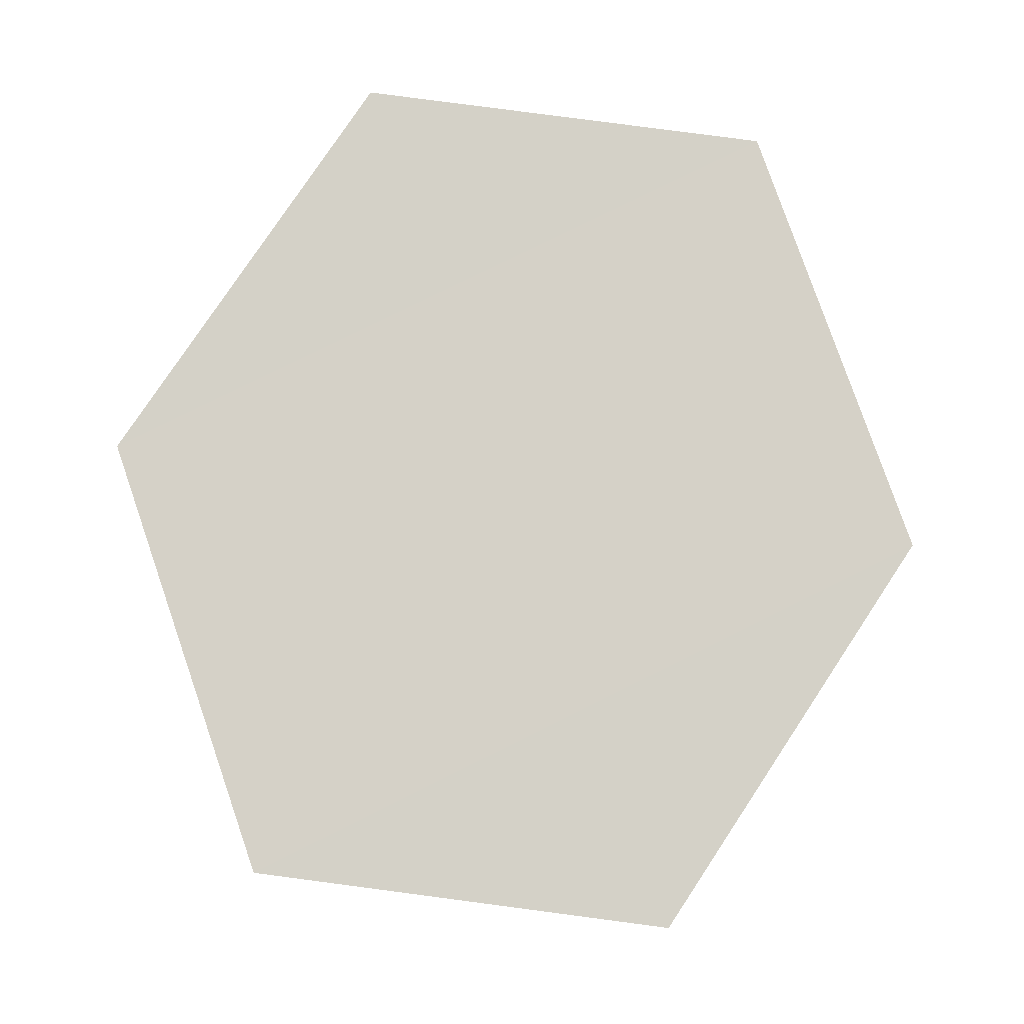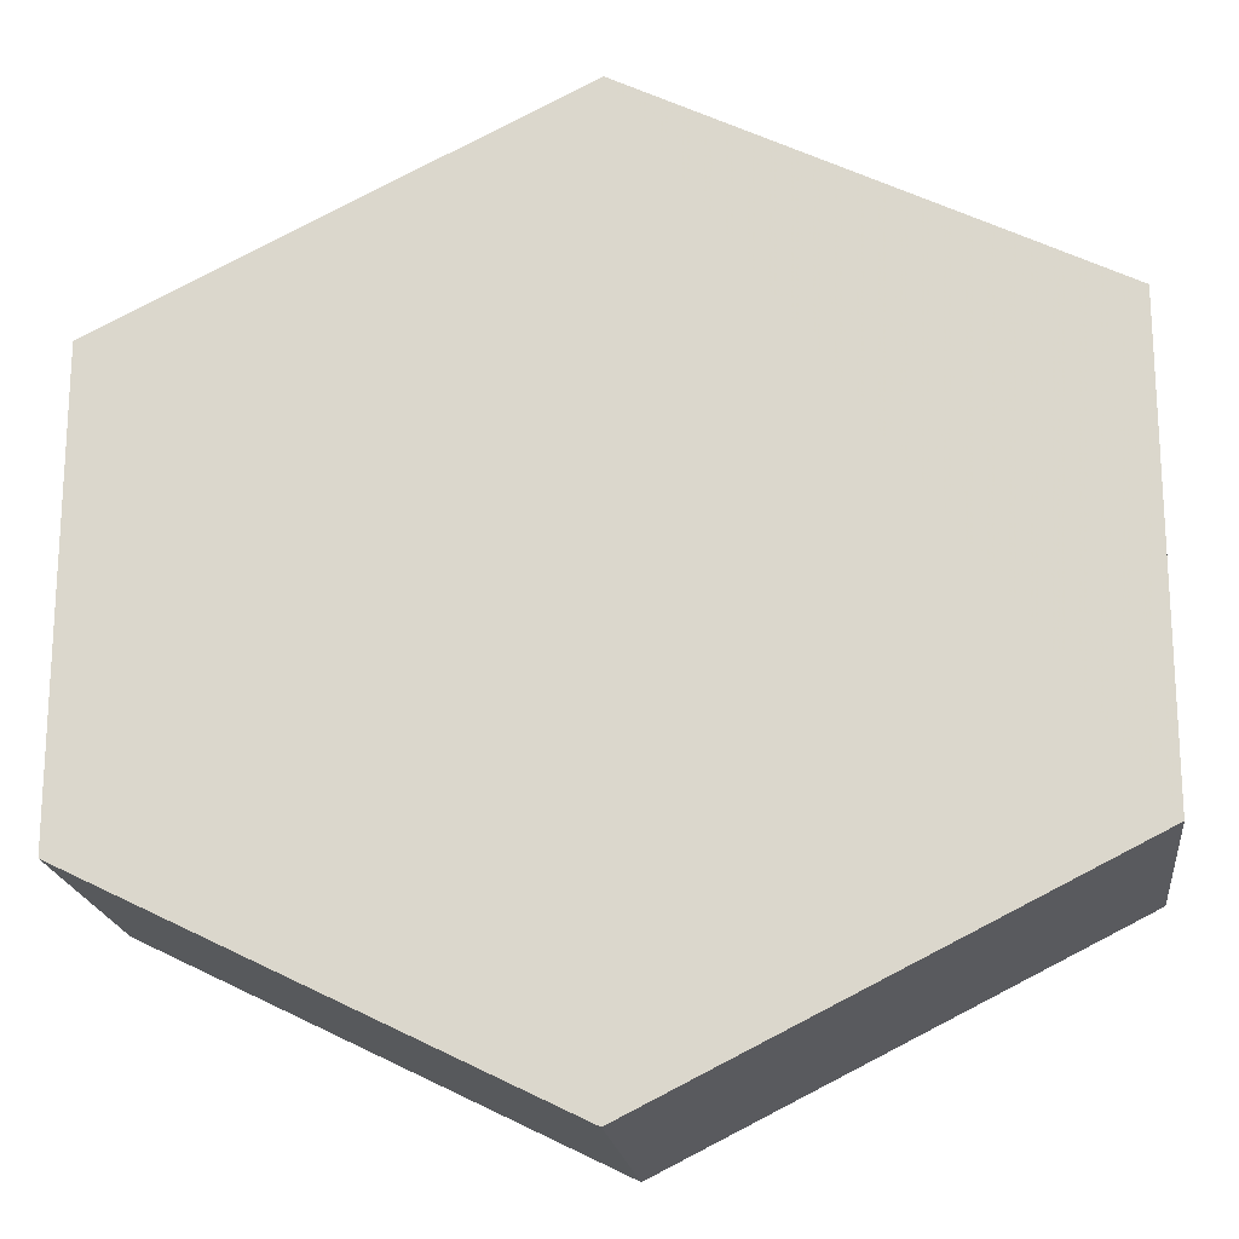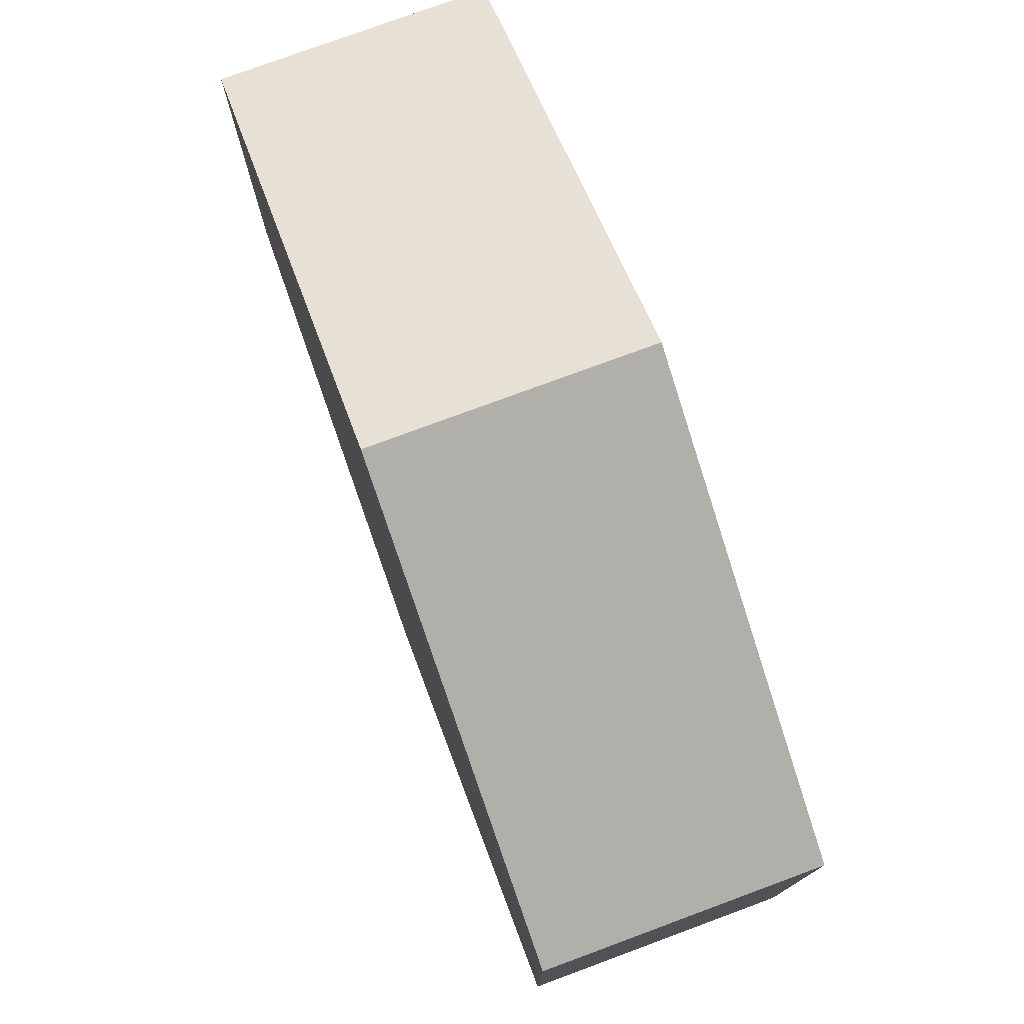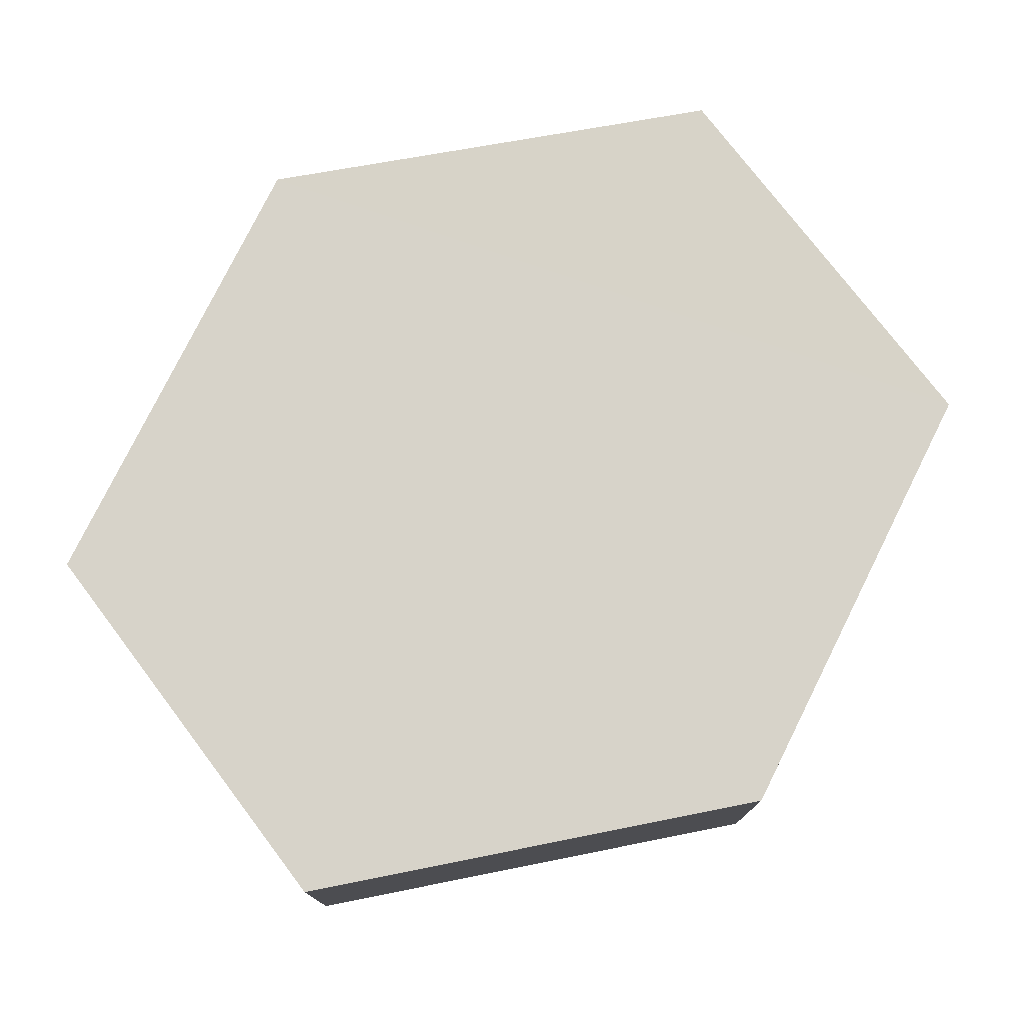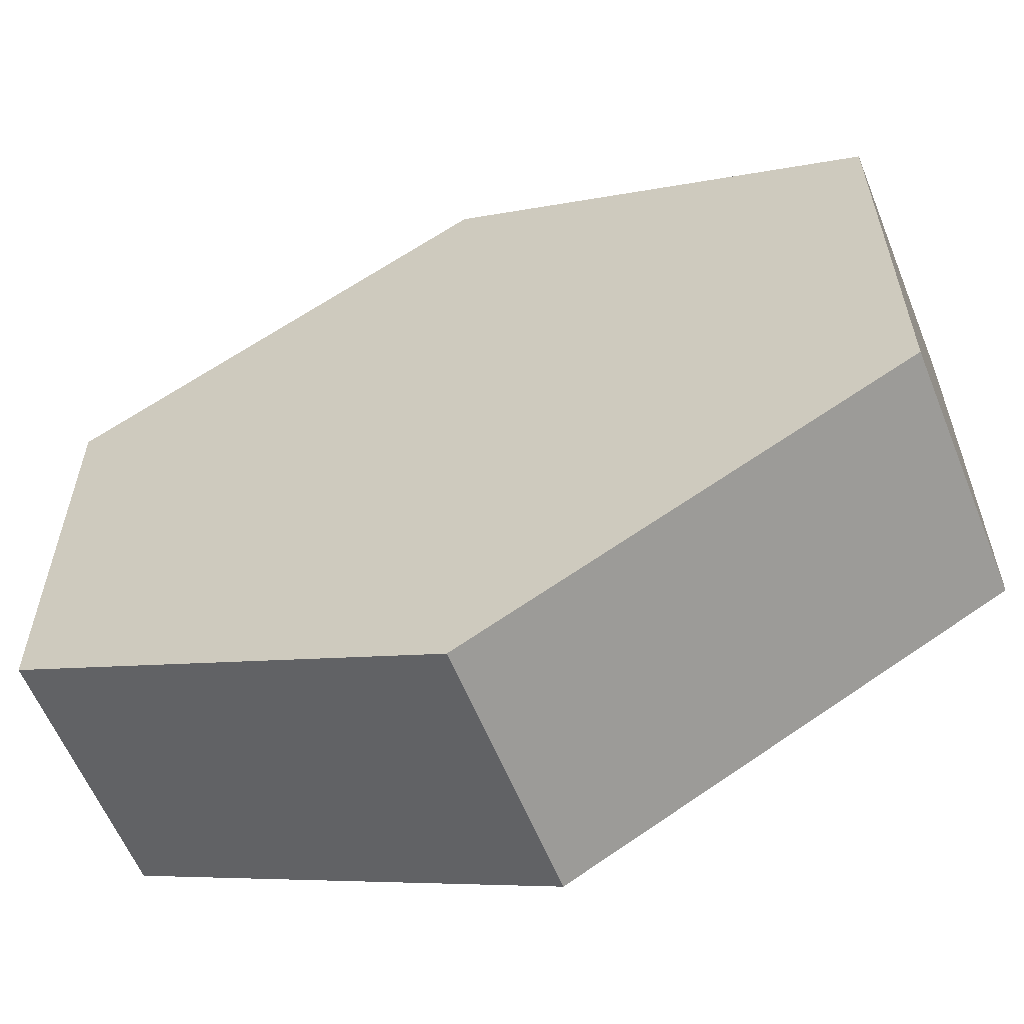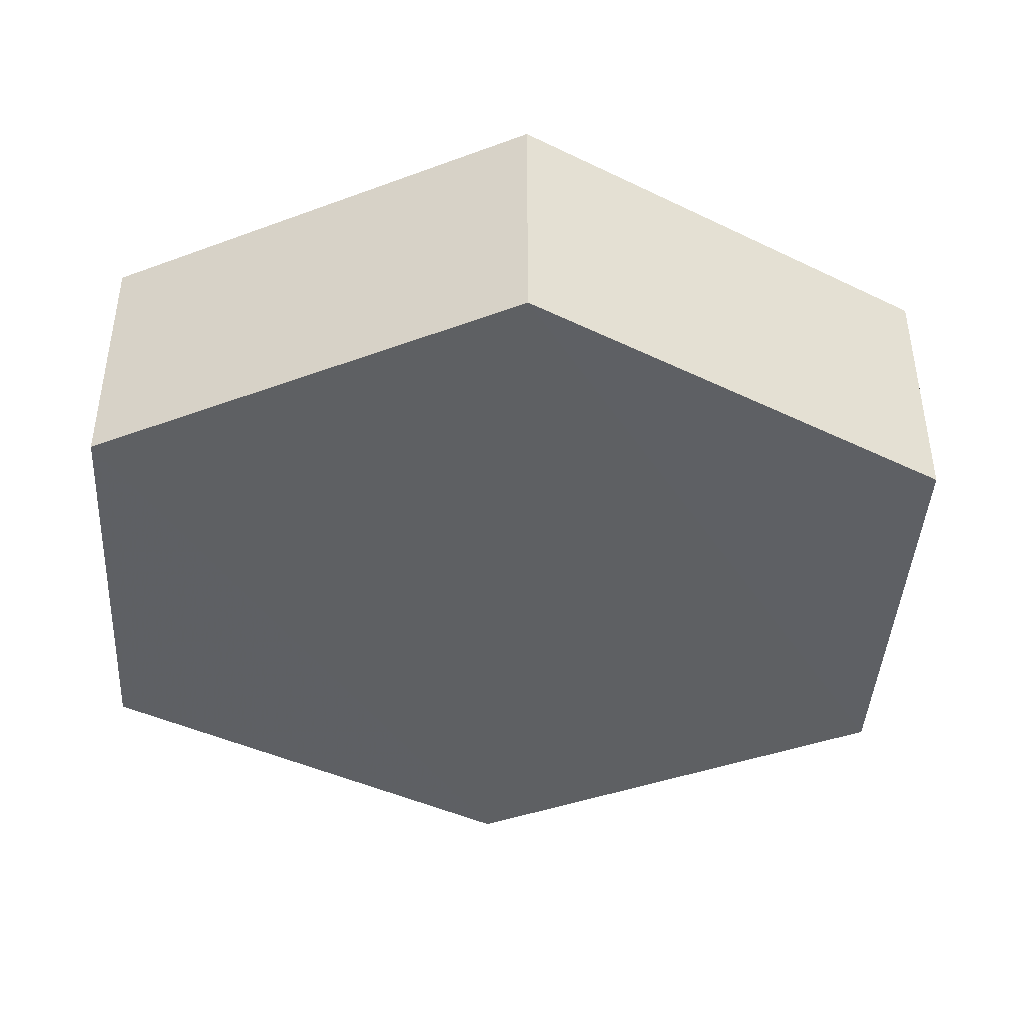
<metadata>
{"format":"obj","ext":"obj","renderer":"f3d","projection":"perspective","resolution":1024,"background":"white","views":[{"elev":79.7,"azim":-82.7,"up":"+Z"},{"elev":-19.7,"azim":-173.2,"up":"+Y"},{"elev":77.2,"azim":70.0,"up":"+Y"},{"elev":76.3,"azim":-37.1,"up":"+Z"},{"elev":-59.5,"azim":22.2,"up":"+Y"},{"elev":-42.7,"azim":176.9,"up":"+Z"}]}
</metadata>
<code>
o 7341
v 2229 1856 14.66
v 2229 1856 14.65
v 2229 1856 14.66
v 2229 1856 14.66
v 2229 1856 14.66
v 2229 1856 14.66
v 2229 1856 14.66
v 2229 1856 14.66
v 2229 1856 14.66
v 2229 1856 14.66
v 2229 1856 14.65
v 2229 1856 14.65
v 2229 1856 14.65
v 2229 1856 14.65
v 2229 1856 14.65
v 2229 1856 14.66
v 2229 1856 14.65
v 2229 1856 14.65
v 2229 1856 14.65
v 2229 1856 14.65
v 2229 1856 14.65
v 2229 1856 14.65
v 2229 1856 14.65
v 2229 1856 14.66
v 2229 1856 14.65
v 2229 1856 14.65
v 2229 1856 14.65
v 2229 1856 14.65
v 2229 1856 14.66
v 2229 1856 14.66
v 2229 1856 14.66
v 2229 1856 14.66
v 2229 1856 14.65
v 2229 1856 14.66
v 2229 1856 14.66
v 2229 1856 14.66
f 1 2 3
f 2 4 5
f 1 6 7
f 7 8 9
f 10 4 8
f 11 8 4
f 6 12 13
f 14 12 15
f 16 13 17
f 18 16 19
f 11 20 21
f 10 21 20
f 22 21 23
f 24 20 25
f 26 24 27
f 26 28 22
f 28 29 30
f 31 29 32
f 33 30 34
f 35 33 36

</code>
